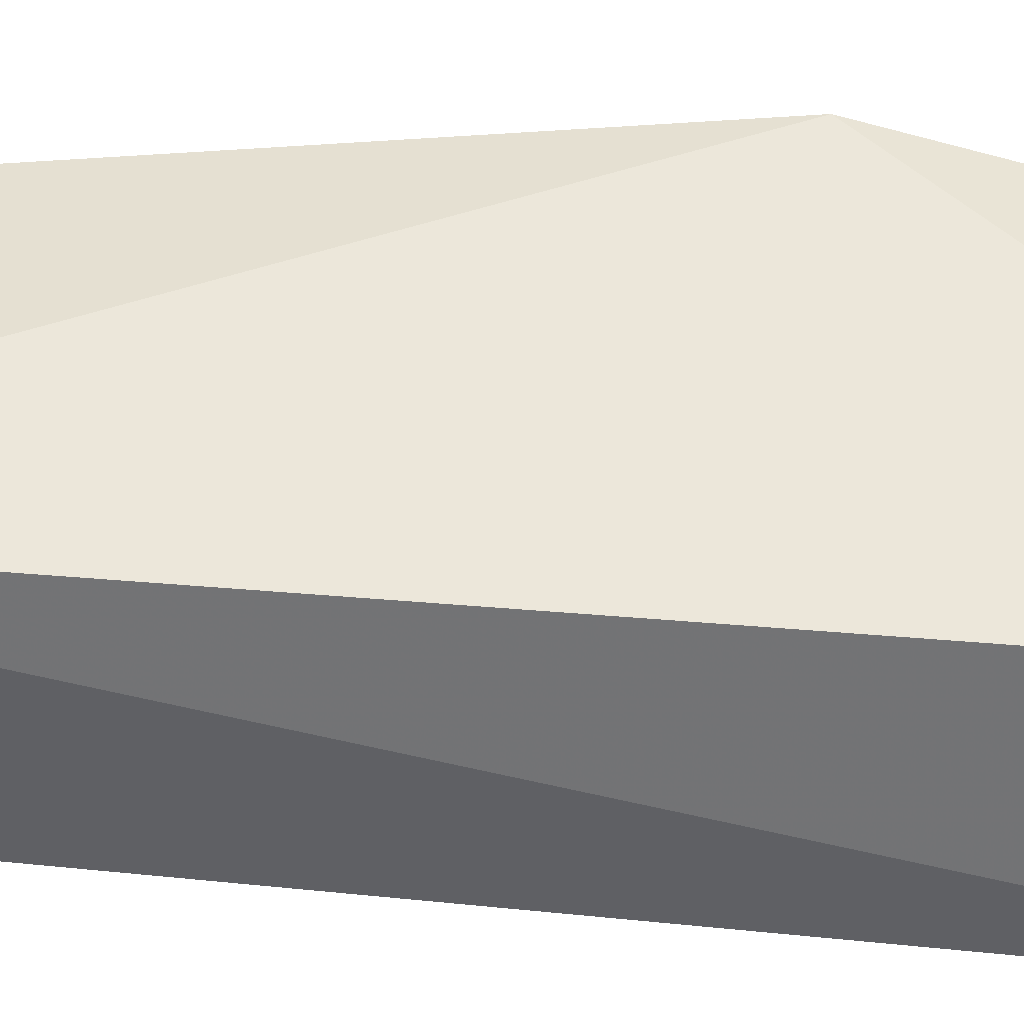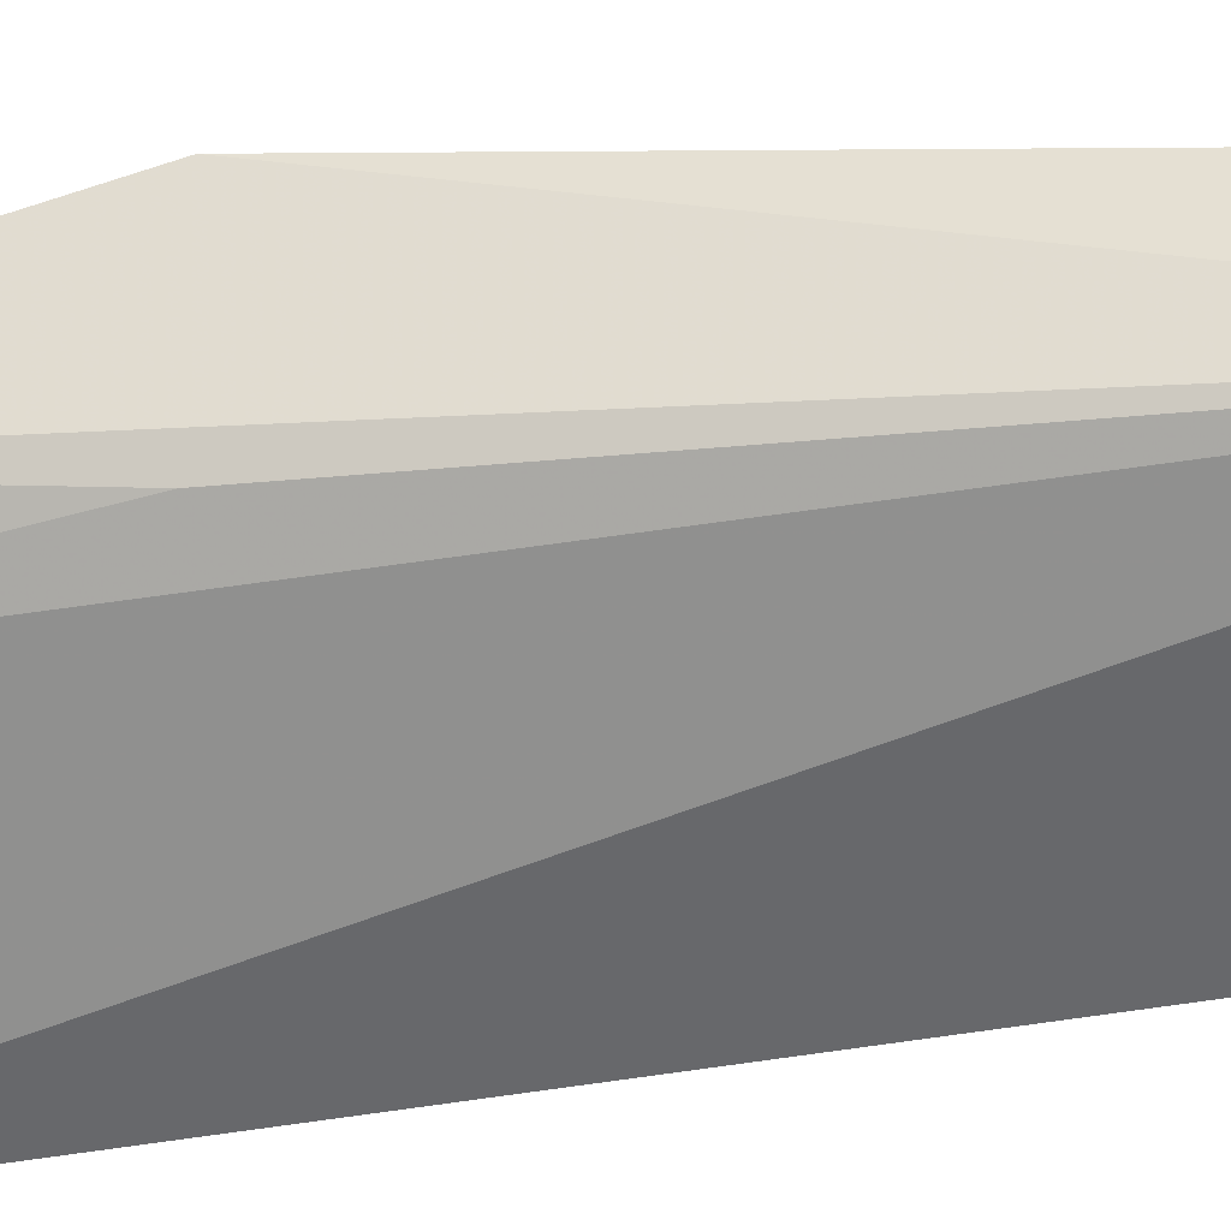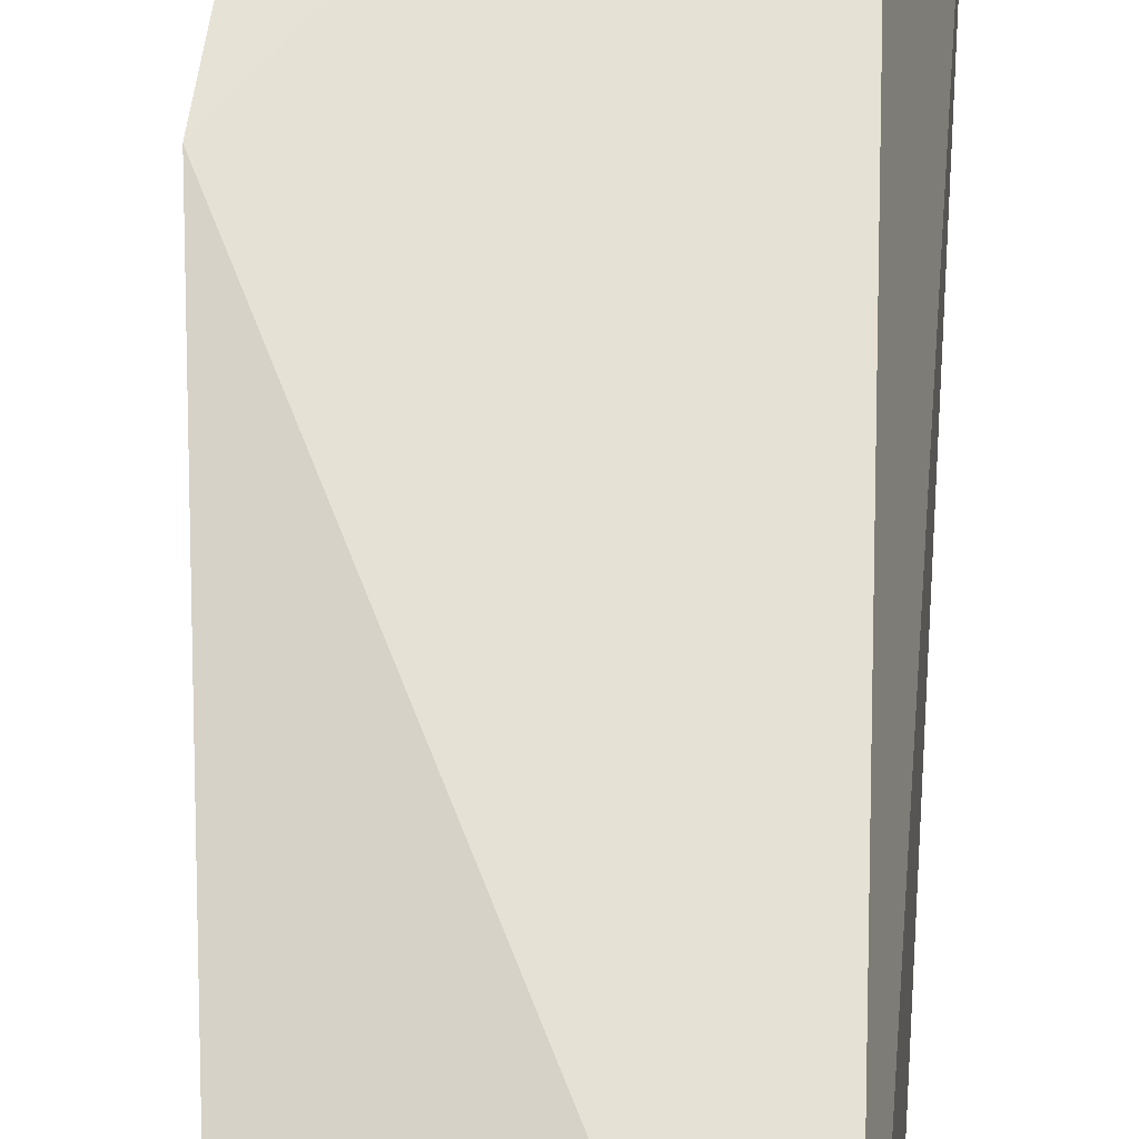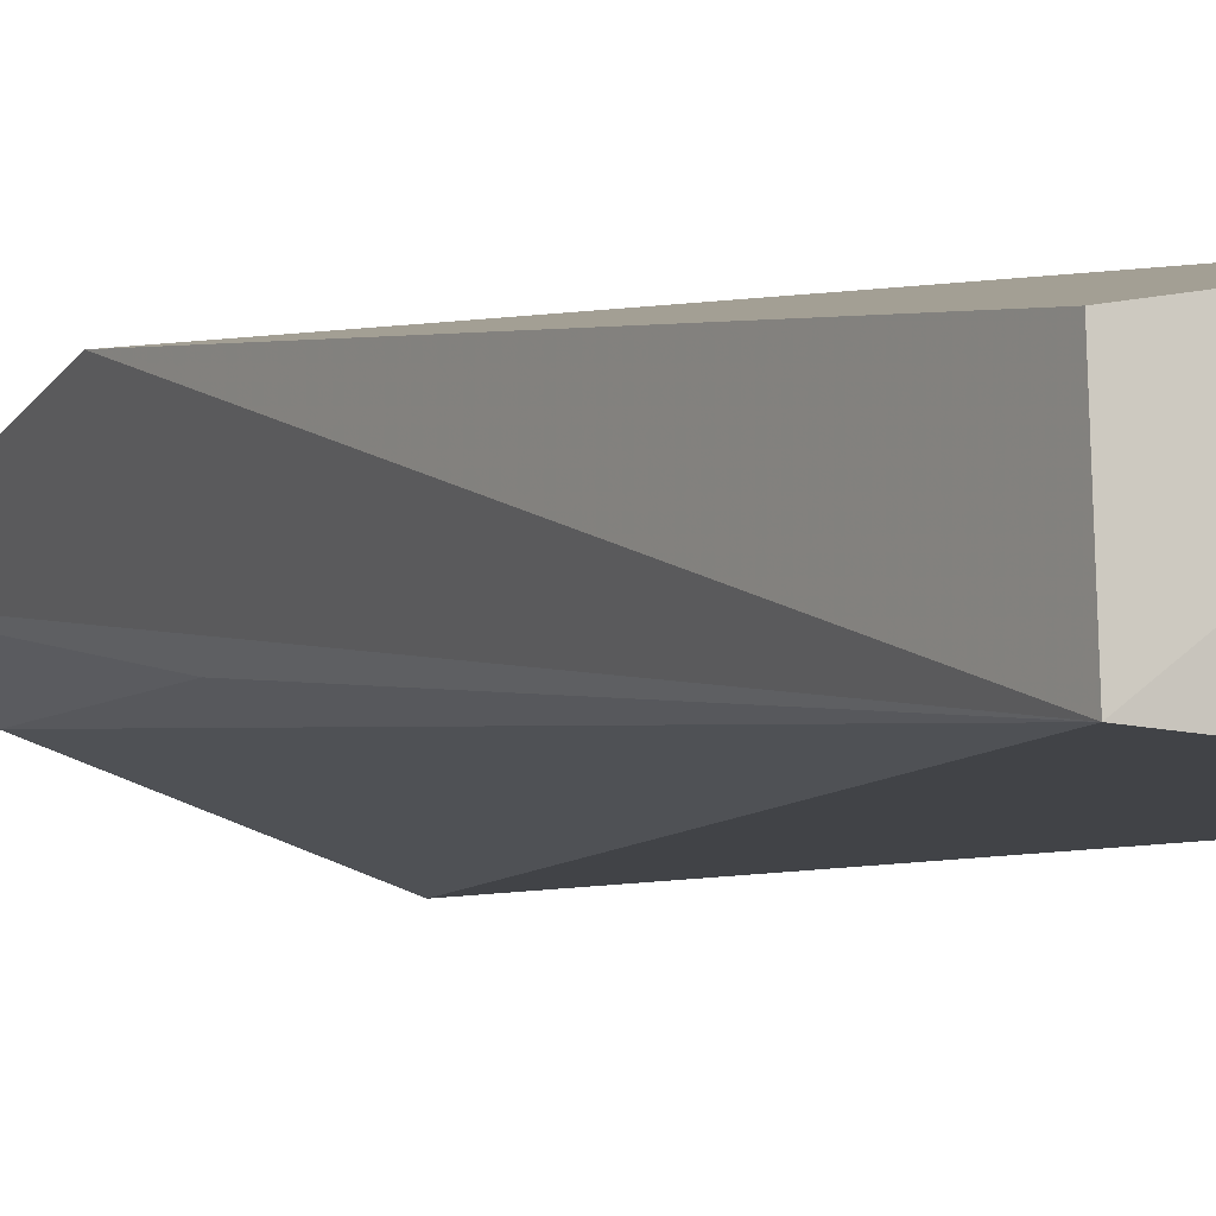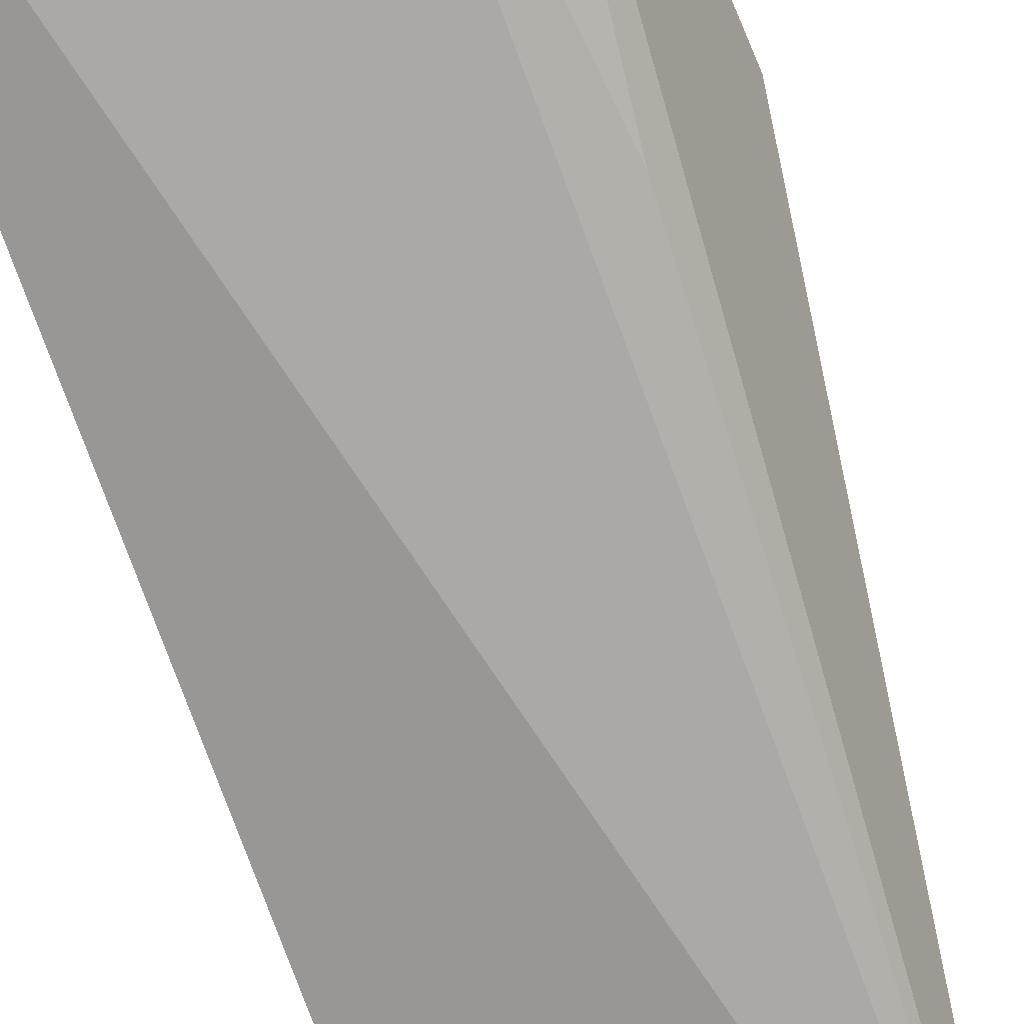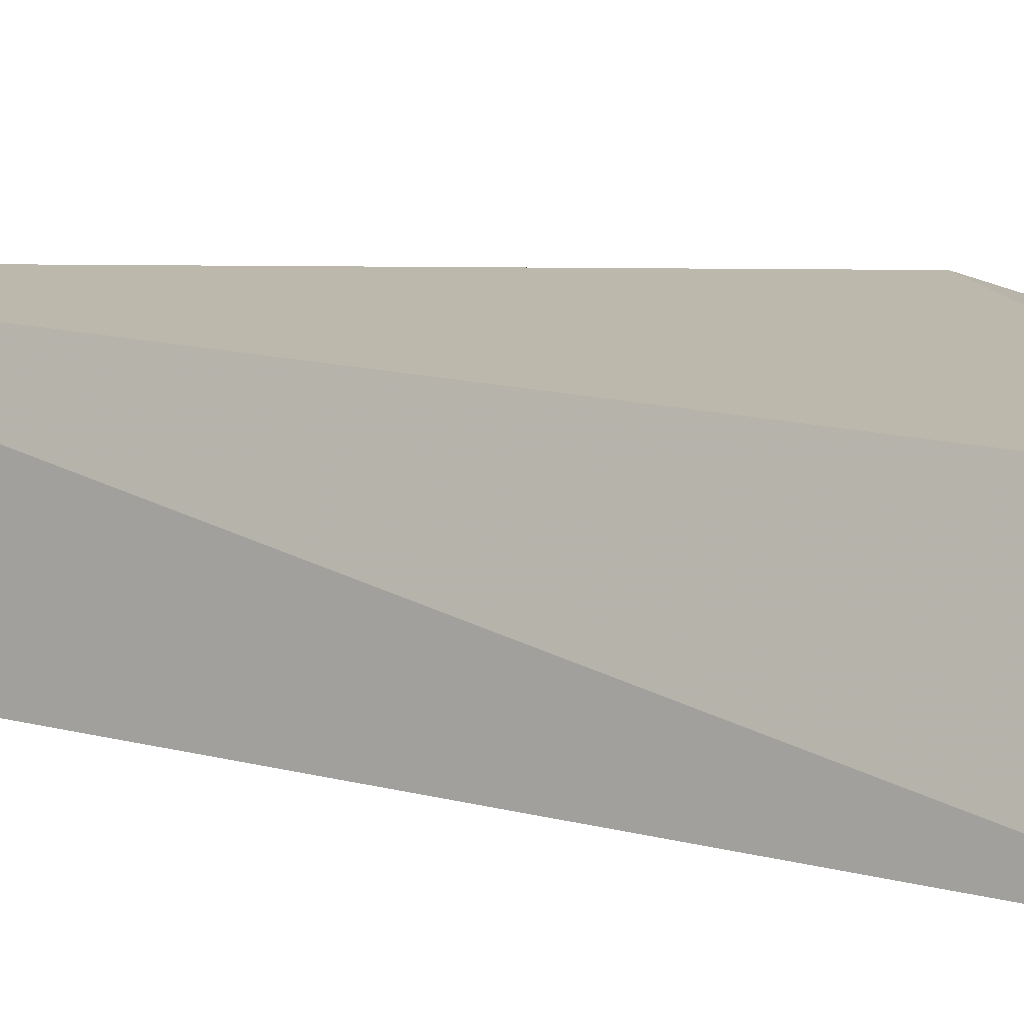
<metadata>
{"format":"obj","ext":"obj","renderer":"f3d","projection":"perspective","resolution":1024,"background":"white","views":[{"elev":49.7,"azim":94.6,"up":"+Z"},{"elev":-47.9,"azim":-81.1,"up":"+Z"},{"elev":67.6,"azim":2.9,"up":"+Z"},{"elev":-3.7,"azim":-27.2,"up":"+Z"},{"elev":-67.7,"azim":-162.9,"up":"+Z"},{"elev":9.0,"azim":124.8,"up":"+Z"}]}
</metadata>
<code>
v 0.00281 0.04305 0.04671
v 0.004302 -0.06963 0.05031
v 0.008163 0.04264 0.02803
v 0.005989 -0.07038 0.03017
v -0.02795 0.001459 0.05133
v -0.02176 -0.07162 0.03227
v -0.02427 0.04469 0.04302
v -0.02141 -0.07015 0.04604
v -0.01604 0.04253 0.03651
v -0.02178 0.002716 0.03719
f 1 2 3
f 3 2 4
f 5 2 1
f 6 4 2
f 6 3 4
f 7 5 1
f 7 1 3
f 7 6 5
f 8 6 2
f 8 2 5
f 8 5 6
f 9 7 3
f 9 3 6
f 10 9 6
f 10 6 7
f 10 7 9

</code>
